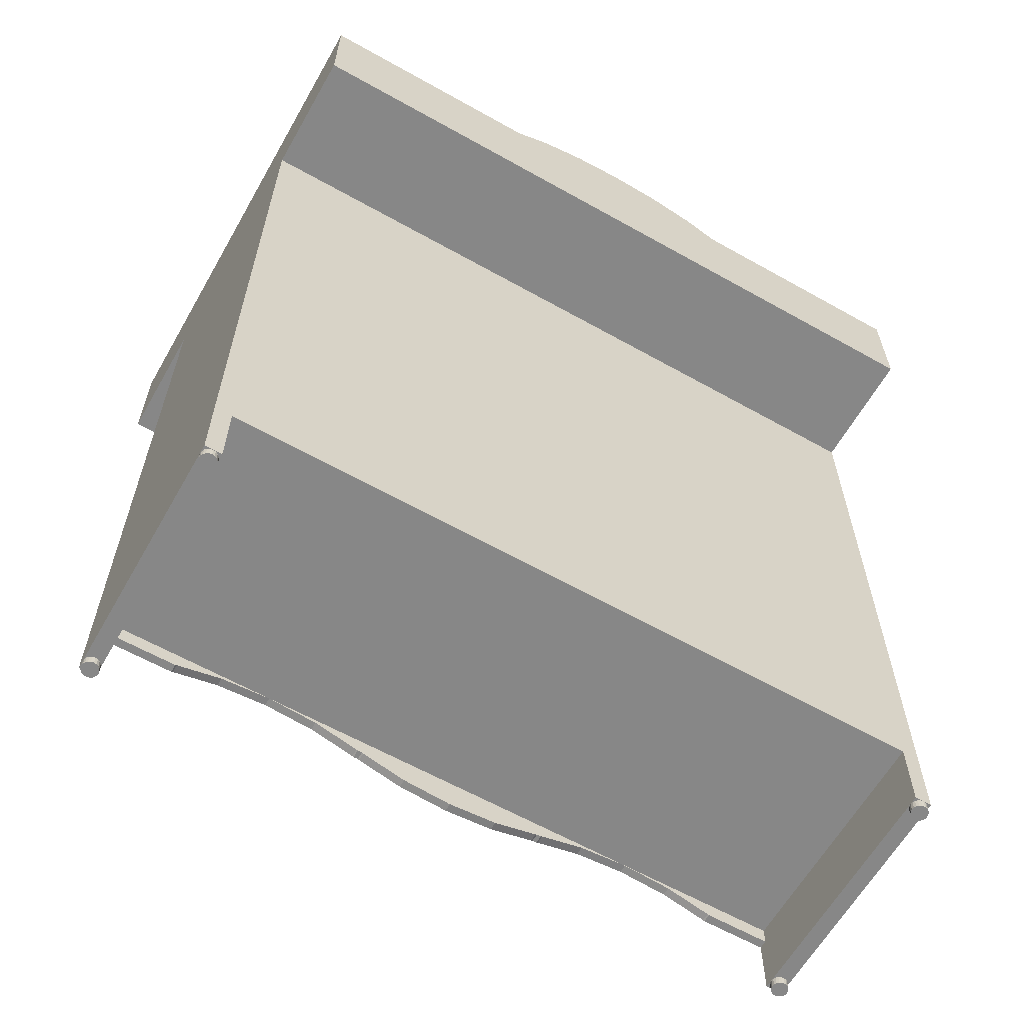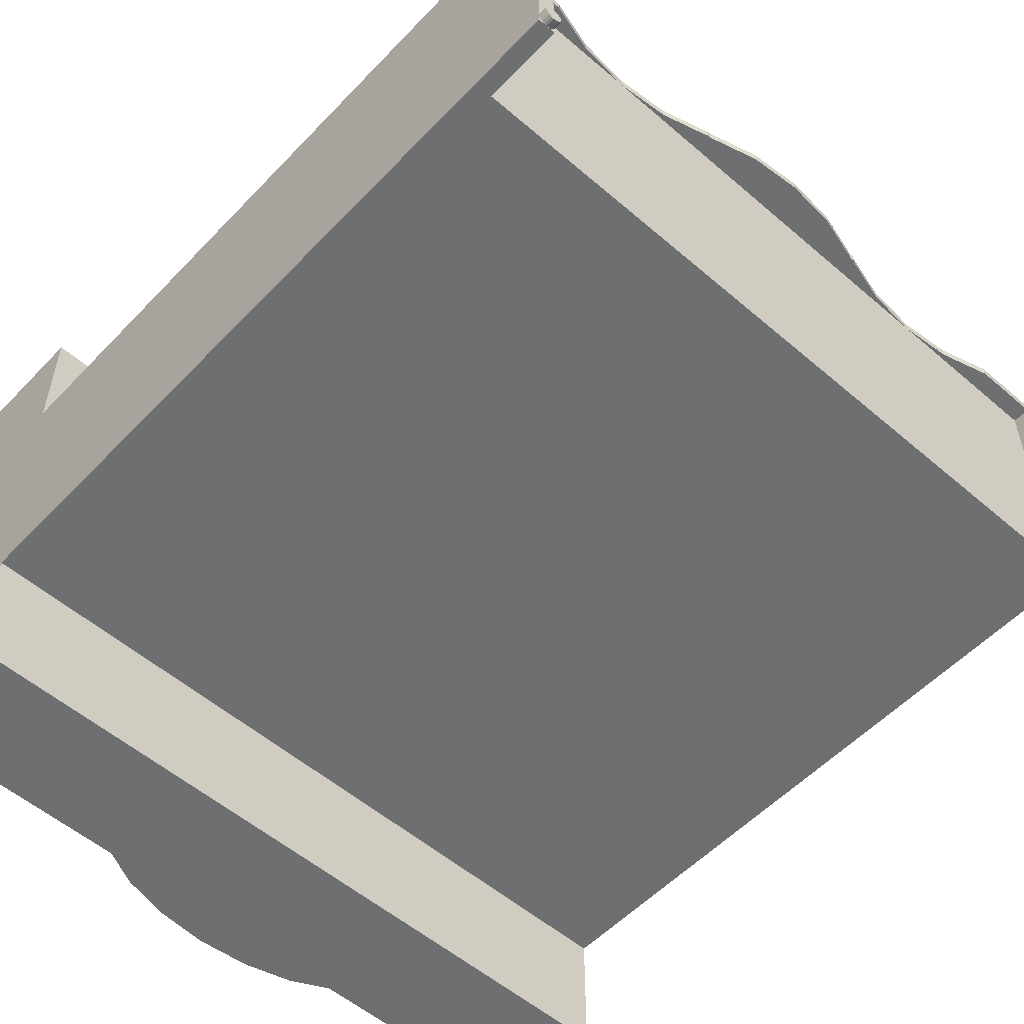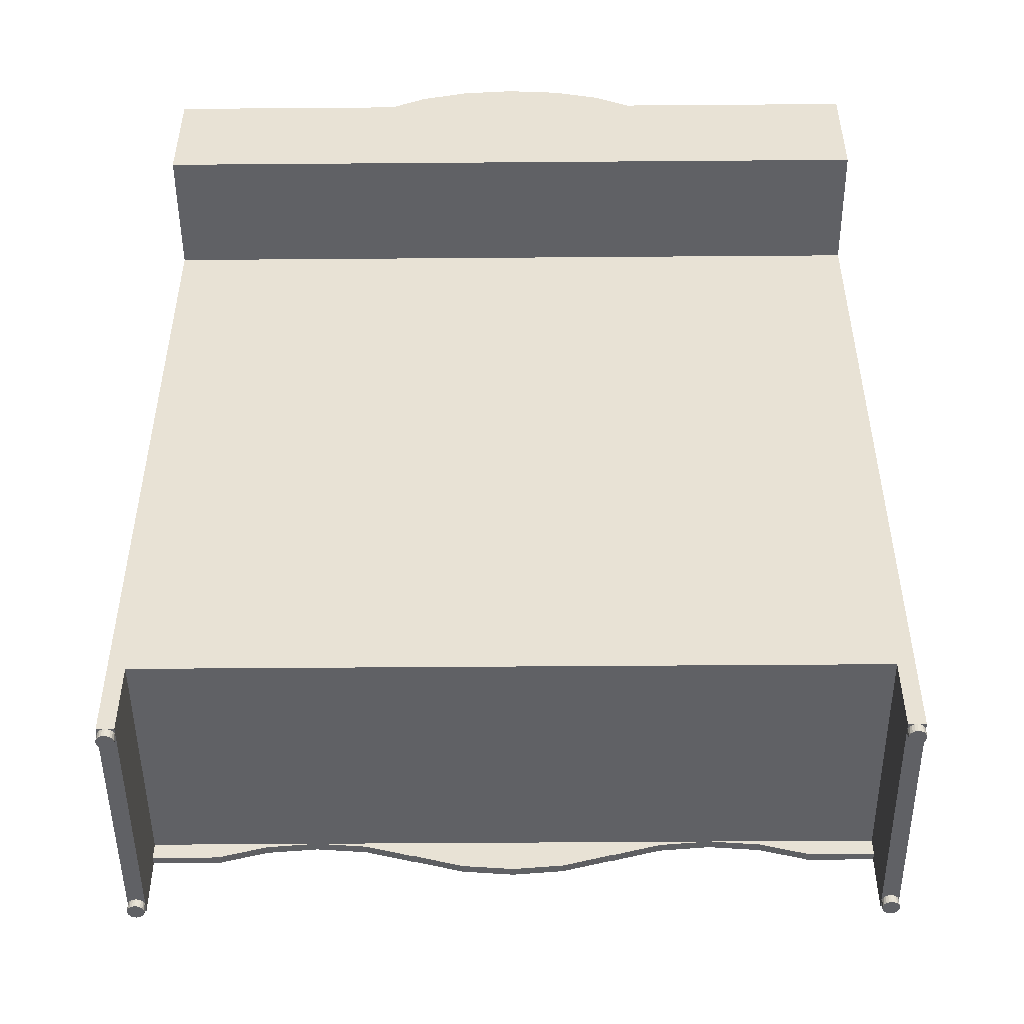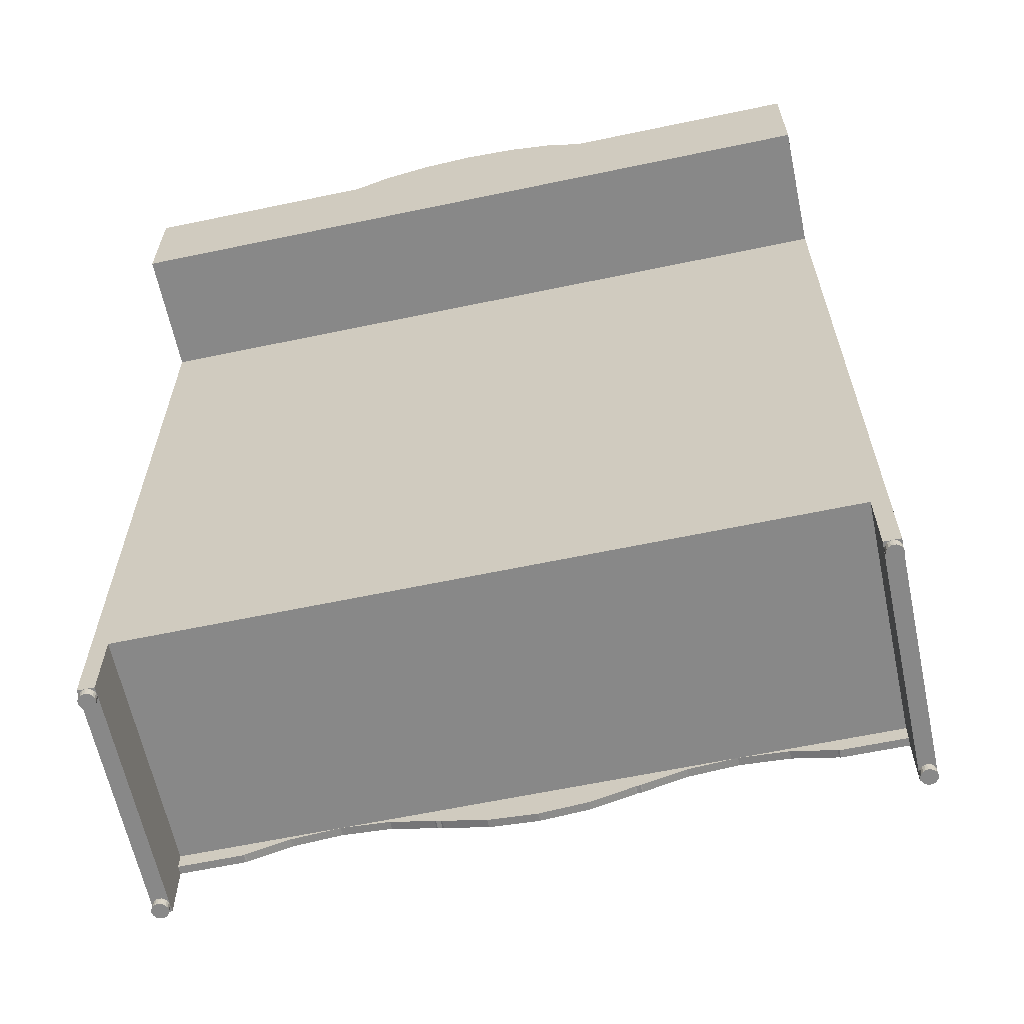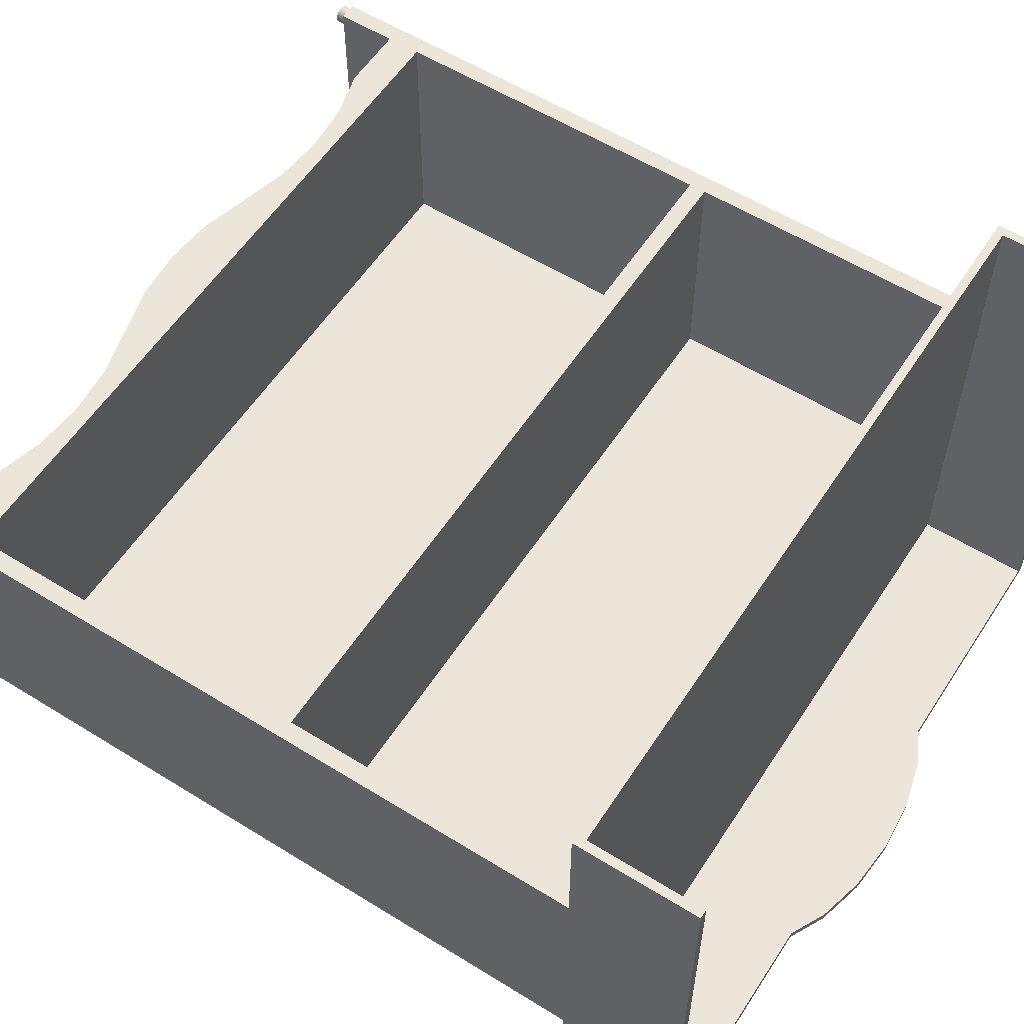
<metadata>
{"format":"obj","ext":"obj","renderer":"f3d","projection":"perspective","resolution":1024,"background":"white","views":[{"elev":-62.3,"azim":150.3,"up":"+Y"},{"elev":-54.6,"azim":-42.4,"up":"+Z"},{"elev":-49.1,"azim":-179.5,"up":"+Y"},{"elev":-62.7,"azim":-168.0,"up":"+Y"},{"elev":57.4,"azim":122.8,"up":"+Z"}]}
</metadata>
<code>
o obj_0
v 42 		39 		60
v 42 		39 		0
v 42 		25 		45
v 42 		-62 		45
v 42 		-62 		15
v 41 		39 		60
v 42 		25 		15
v 41 		26 		60
v 40.41 		-63 		44.81
v 40.41 		-62 		44.81
v 40.19 		-62 		44.59
v 40.19 		-63 		44.59
v 40 		-51 		45
v 40 		-12 		45
v 40 		-12 		16
v 40 		-51 		16
v 41 		26 		1
v 40.69 		-63 		44.95
v -45 		26 		1
v -45 		26 		60
v 40.69 		-62 		44.95
v -36.07 		-54.91 		45
v -36.07 		-54.91 		44
v -45.31 		-62 		44.95
v -30.82 		-53.49 		44
v -44.19 		-63 		16.59
v -30.82 		-53.49 		45
v -44.41 		-63 		16.81
v -44.69 		-63 		16.95
v -45 		-63 		17
v -45.31 		-63 		16.95
v 9.761 		-55 		45
v -45.59 		-63 		16.81
v 9.929 		-54.91 		45
v -45.81 		-63 		16.59
v 41.31 		-63 		43.05
v 41.59 		-63 		43.19
v 42 		25 		60
v 42 		25 		0
v -46 		39 		0
v -46 		39 		60
v 41.81 		-63 		43.41
v 41.95 		-63 		43.69
v 42 		-63 		44
v -46 		25 		15
v -46 		-62 		15
v -46 		-62 		45
v -46 		25 		45
v -46 		25 		0
v 41.95 		-63 		44.31
v -46 		25 		60
v 41.81 		-63 		44.59
v 41.59 		-63 		44.81
v 41.31 		-63 		44.95
v 40 		-9.998 		16
v -44 		-9.998 		16
v 4.154 		42.51 		0
v 9.706 		41.09 		0
v 13.86 		39 		0
v -44 		-9.998 		45
v 40 		-9.998 		45
v 41 		-63 		45
v -45.95 		-63 		16.31
v -46 		-63 		16
v -45.95 		-63 		15.69
v 41 		-62 		43
v -45.81 		-63 		15.41
v 41 		-63 		43
v -45.59 		-63 		15.19
v -17.86 		39 		0
v -45.31 		-63 		15.05
v -13.71 		41.09 		0
v -8.154 		42.51 		0
v -45 		-63 		15
v -2 		43 		0
v -44.69 		-63 		15.05
v 9.24 		-55 		44
v -44.41 		-63 		15.19
v 13.86 		39 		1
v -44.19 		-63 		15.41
v 9.706 		41.09 		1
v 4.154 		42.51 		1
v -44.05 		-63 		15.69
v -44 		-63 		16
v -44.05 		-63 		16.31
v -25 		-53 		44
v 40.19 		-63 		16.59
v -25 		-53 		45
v 40.19 		-62 		16.59
v -2 		43 		1
v -8.154 		42.51 		1
v -13.71 		41.09 		1
v -17.86 		39 		1
v 40.05 		-63 		44.31
v -19.18 		-53.49 		44
v 40.41 		-63 		16.81
v -19.18 		-53.49 		45
v 15.18 		-53.49 		45
v 40 		-63 		44
v 9.24 		-55 		45
v 40.05 		-63 		43.69
v 40.19 		-63 		43.41
v 40.41 		-63 		43.19
v 40.69 		-63 		43.05
v -13.93 		-54.91 		44
v -13.93 		-54.91 		45
v 21 		-53 		45
v -44.69 		-63 		43.05
v 2.165 		-53 		45
v -44.41 		-63 		43.19
v -44.19 		-63 		43.41
v -44.05 		-63 		43.69
v -44 		-63 		44
v 9.069 		-55.09 		44
v -45.31 		-62 		43.05
v 3.82 		-56.51 		44
v -44.05 		-63 		44.31
v -45.59 		-62 		43.19
v 26.82 		-53.49 		45
v -44.19 		-63 		44.59
v -45.81 		-62 		43.41
v -44.41 		-63 		44.81
v -45.95 		-62 		43.69
v -44.69 		-63 		44.95
v -46 		-62 		44
v -45.95 		-62 		44.31
v -45 		-63 		45
v -45.81 		-62 		44.59
v -45.59 		-62 		44.81
v 40.41 		-62 		16.81
v 41.81 		-63 		16.59
v 41.59 		-63 		16.81
v -45 		-62 		43
v 41.31 		-63 		16.95
v -2 		-57 		44
v 41 		-63 		17
v -7.82 		-56.51 		44
v 40.69 		-63 		16.95
v -13.07 		-55.09 		44
v -13.24 		-55 		44
v 40.69 		-62 		16.95
v -45 		-62 		45
v -44.69 		-62 		44.95
v 41 		-62 		17
v 3.82 		-56.51 		45
v 9.069 		-55.09 		45
v -45.31 		-63 		44.95
v -44.41 		-62 		44.81
v -45.59 		-63 		44.81
v -45.81 		-63 		44.59
v -45.95 		-63 		44.31
v 41.31 		-62 		16.95
v -46 		-63 		44
v -45.95 		-63 		43.69
v -45.81 		-63 		43.41
v -45.59 		-63 		43.19
v -45.31 		-63 		43.05
v -44.19 		-62 		44.59
v 41.59 		-62 		16.81
v -2 		-57 		45
v 40 		-63 		16
v -45 		-63 		43
v 40.05 		-63 		15.69
v 40.19 		-63 		15.41
v 40.41 		-63 		15.19
v 40.69 		-63 		15.05
v 41 		-63 		15
v 41.31 		-63 		15.05
v -13.24 		-55 		45
v 41.59 		-63 		15.19
v -13.07 		-55.09 		45
v 41.81 		-62 		16.59
v -44 		-62 		45
v 41.81 		-63 		15.41
v -7.82 		-56.51 		45
v -44.05 		-62 		44.31
v -44 		-55 		45
v 41.95 		-63 		15.69
v 42 		-63 		16
v -44 		-51 		45
v 41.95 		-63 		16.31
v -44 		-12 		45
v -44 		25 		45
v 40.05 		-63 		16.31
v 40 		25 		45
v -44 		-53 		15
v -44 		-62 		15
v 40 		-55 		45
v 40 		-62 		45
v 40 		-62 		16
v 40.05 		-62 		16.31
v 40 		-62 		15
v 40 		-53 		15
v -44.19 		-62 		16.59
v -45.81 		-62 		16.59
v -45.59 		-62 		16.81
v -45.31 		-62 		16.95
v 32.07 		-54.91 		45
v -45 		-62 		17
v -44.69 		-62 		16.95
v -44.41 		-62 		16.81
v -45 		39 		1
v 41 		39 		1
v 32.24 		-55 		45
v 42 		-62 		44
v 41.95 		-62 		43.69
v 41.81 		-62 		43.41
v 41.59 		-62 		43.19
v 41.31 		-62 		43.05
v 41 		-62 		45
v 41.31 		-62 		44.95
v 41.59 		-62 		44.81
v 41.81 		-62 		44.59
v 41.95 		-62 		44.31
v -36.24 		-55 		44
v -36.24 		-55 		45
v -44 		-62 		16
v -44.05 		-62 		15.69
v -44.19 		-62 		15.41
v -44.41 		-62 		15.19
v -44.69 		-62 		15.05
v -45 		-62 		15
v -45.31 		-62 		15.05
v -45.59 		-62 		15.19
v -45.81 		-62 		15.41
v -45.95 		-62 		15.69
v -44 		-62 		44
v -46 		-62 		16
v -45.95 		-62 		16.31
v 41.95 		-62 		16.31
v -44.05 		-62 		16.31
v -13.76 		-55 		45
v -13.76 		-55 		44
v 40.69 		-62 		43.05
v -44.05 		-62 		43.69
v 40.41 		-62 		43.19
v 40.19 		-62 		43.41
v 40.05 		-62 		43.69
v 42 		-62 		16
v 40 		-62 		44
v 40.05 		-62 		44.31
v 9.761 		-55 		44
v -44.19 		-62 		43.41
v 41.95 		-62 		15.69
v -44.41 		-62 		43.19
v 41.81 		-62 		15.41
v -44.69 		-62 		43.05
v 41.59 		-62 		15.19
v 41.31 		-62 		15.05
v 32.24 		-55 		44
v 41 		-62 		15
v 40 		-55 		44
v 40.69 		-62 		15.05
v -44 		-55 		44
v 40.41 		-62 		15.19
v 40.19 		-62 		15.41
v 40.05 		-62 		15.69
v 40 		25 		16
v 40 		-53 		44
v 9.929 		-54.91 		44
v 15.18 		-53.49 		44
v 21 		-53 		44
v 26.82 		-53.49 		44
v 32.07 		-54.91 		44
v -45 		39 		60
v -44 		-53 		44
v -44 		-51 		16
v -44 		-12 		16
v -44 		25 		16
v -6.165 		-53 		44
g group_0_14541540
f 9 10 11
f 9 11 12
f 18 21 10
f 18 10 9
f 28 29 26
f 26 29 30
f 26 30 31
f 26 31 33
f 26 33 35
f 26 35 63
f 37 42 36
f 36 42 43
f 36 43 44
f 36 44 50
f 36 50 52
f 36 52 53
f 36 53 54
f 36 54 62
f 36 62 18
f 104 66 68
f 36 68 66
f 64 65 63
f 63 65 67
f 63 67 69
f 63 69 71
f 63 71 74
f 63 74 76
f 63 76 78
f 63 78 80
f 63 80 83
f 63 83 84
f 63 84 85
f 63 85 26
f 68 18 9
f 68 9 12
f 68 12 94
f 68 94 99
f 68 99 101
f 102 104 101
f 103 104 102
f 68 101 104
f 36 18 68
f 24 115 118
f 24 118 121
f 24 121 123
f 24 123 125
f 24 125 126
f 24 126 128
f 24 128 129
f 96 130 89
f 96 89 87
f 110 111 108
f 108 111 112
f 108 112 113
f 108 113 117
f 108 117 120
f 108 120 122
f 108 122 124
f 108 124 127
f 157 162 127
f 132 134 131
f 131 134 136
f 131 136 138
f 131 138 96
f 131 96 87
f 138 141 130
f 138 130 96
f 142 127 124
f 142 124 143
f 136 144 141
f 136 141 138
f 124 122 148
f 124 148 143
f 136 134 152
f 136 152 144
f 149 150 147
f 150 151 147
f 127 147 151
f 127 151 153
f 127 153 154
f 127 154 155
f 127 155 156
f 127 156 157
f 122 120 158
f 122 158 148
f 134 132 159
f 134 159 152
f 108 127 162
f 132 131 172
f 132 172 159
f 165 166 164
f 163 164 166
f 161 163 166
f 161 166 167
f 161 167 168
f 161 168 170
f 161 170 174
f 161 174 178
f 161 178 179
f 161 179 181
f 131 184 181
f 87 184 131
f 161 181 184
f 190 161 184
f 190 184 191
f 196 197 231
f 197 199 231
f 199 200 231
f 194 231 200
f 194 200 201
f 208 21 207
f 209 21 208
f 206 207 21
f 66 21 209
f 205 206 21
f 205 21 210
f 205 210 211
f 212 214 211
f 213 214 212
f 205 211 214
f 120 117 176
f 120 176 158
f 184 87 191
f 89 191 87
f 117 113 227
f 117 227 176
f 230 172 181
f 131 181 172
f 220 221 219
f 218 219 221
f 217 218 221
f 217 221 222
f 217 222 223
f 217 223 224
f 217 224 225
f 217 225 226
f 217 226 228
f 217 228 229
f 195 231 229
f 195 196 231
f 217 229 231
f 113 112 235
f 113 235 227
f 199 30 29
f 199 29 200
f 181 179 239
f 181 239 230
f 21 66 234
f 21 234 236
f 21 236 237
f 21 237 238
f 21 238 240
f 21 240 241
f 21 241 11
f 21 11 10
f 112 111 243
f 112 243 235
f 29 28 201
f 29 201 200
f 179 178 244
f 179 244 239
f 28 26 194
f 28 194 201
f 111 110 245
f 111 245 243
f 178 174 246
f 178 246 244
f 110 108 247
f 110 247 245
f 174 170 248
f 174 248 246
f 89 130 172
f 130 141 172
f 172 141 144
f 172 144 152
f 172 152 159
f 35 195 63
f 170 168 249
f 170 249 248
f 33 196 195
f 33 195 35
f 157 115 133
f 168 167 251
f 168 251 249
f 31 197 196
f 31 196 33
f 142 24 127
f 167 166 253
f 167 253 251
f 199 197 31
f 199 31 30
f 166 165 255
f 166 255 253
f 231 194 85
f 26 85 194
f 157 156 118
f 157 118 115
f 248 249 246
f 244 246 249
f 239 244 249
f 239 249 251
f 239 251 253
f 239 253 255
f 239 255 256
f 239 256 257
f 239 257 190
f 239 190 191
f 89 172 191
f 230 191 172
f 239 191 230
f 164 256 255
f 164 255 165
f 85 84 217
f 85 217 231
f 155 121 118
f 155 118 156
f 163 257 256
f 163 256 164
f 21 18 210
f 62 210 18
f 84 83 218
f 84 218 217
f 154 123 121
f 154 121 155
f 62 54 211
f 62 211 210
f 161 190 257
f 161 257 163
f 153 125 123
f 153 123 154
f 83 80 219
f 83 219 218
f 54 53 212
f 54 212 211
f 151 126 125
f 151 125 153
f 80 78 220
f 80 220 219
f 53 52 213
f 53 213 212
f 150 128 126
f 150 126 151
f 78 76 221
f 78 221 220
f 52 50 214
f 52 214 213
f 149 129 128
f 149 128 150
f 76 74 222
f 76 222 221
f 50 44 205
f 50 205 214
f 147 24 129
f 147 129 149
f 74 71 223
f 74 223 222
f 44 43 206
f 44 206 205
f 24 147 127
f 71 69 224
f 71 224 223
f 67 225 224
f 67 224 69
f 65 226 225
f 65 225 67
f 64 228 226
f 64 226 65
f 63 229 228
f 63 228 64
f 195 229 63
f 133 247 162
f 108 162 247
f 245 24 243
f 247 24 245
f 235 243 24
f 133 24 247
f 115 24 133
f 227 235 24
f 227 24 142
f 227 142 143
f 148 176 143
f 158 176 148
f 227 143 176
f 162 157 133
f 43 42 207
f 43 207 206
f 42 37 208
f 42 208 207
f 37 36 209
f 37 209 208
f 36 66 209
f 104 234 66
f 104 103 236
f 104 236 234
f 102 237 236
f 102 236 103
f 101 238 237
f 101 237 102
f 99 240 238
f 99 238 101
f 94 241 240
f 94 240 99
f 12 11 241
f 12 241 94
g group_0_16448250
f 38 3 1
f 38 1 8
f 6 8 1
f 13 14 15
f 13 15 16
f 17 19 20
f 17 20 8
f 3 4 5
f 3 5 7
f 7 1 3
f 39 2 7
f 2 1 7
f 49 45 40
f 40 48 41
f 47 48 46
f 45 46 48
f 48 40 45
f 51 41 48
f 59 70 58
f 55 56 60
f 55 60 61
f 75 70 73
f 57 70 75
f 72 73 70
f 22 23 27
f 25 27 23
f 82 93 81
f 79 81 93
f 86 88 27
f 86 27 25
f 92 93 91
f 90 91 93
f 90 93 82
f 95 97 88
f 95 88 86
f 98 109 34
f 32 34 100
f 105 106 97
f 105 97 95
f 81 58 57
f 81 57 82
f 107 109 98
f 100 34 109
f 116 270 114
f 140 270 139
f 137 139 270
f 135 137 270
f 100 109 146
f 145 146 109
f 175 109 171
f 160 109 175
f 79 59 58
f 79 58 81
f 173 177 47
f 180 182 47
f 48 47 182
f 48 182 60
f 48 60 183
f 116 145 160
f 90 82 75
f 57 75 82
f 187 46 186
f 46 45 186
f 4 3 14
f 13 4 14
f 189 4 188
f 61 14 3
f 185 61 3
f 116 114 146
f 116 146 145
f 92 72 70
f 92 70 93
f 91 73 72
f 91 72 92
f 114 77 100
f 114 100 146
f 192 193 5
f 193 7 5
f 139 171 169
f 139 169 140
f 75 73 91
f 75 91 90
f 198 13 119
f 107 119 13
f 137 175 171
f 137 171 139
f 204 13 198
f 135 160 175
f 135 175 137
f 59 79 203
f 188 13 204
f 160 135 116
f 177 254 216
f 215 216 254
f 232 233 140
f 232 140 169
f 242 32 100
f 77 242 100
f 204 250 188
f 252 188 250
f 22 180 216
f 22 27 180
f 88 180 27
f 5 4 189
f 5 189 192
f 106 109 97
f 88 97 109
f 185 258 55
f 185 55 61
f 232 169 106
f 109 106 169
f 252 193 192
f 169 171 109
f 188 252 189
f 192 189 252
f 193 252 259
f 109 180 88
f 106 105 233
f 106 233 232
f 180 109 13
f 107 13 109
f 260 34 32
f 260 32 242
f 188 4 13
f 40 202 70
f 70 202 93
f 261 98 34
f 261 34 260
f 262 107 98
f 262 98 261
f 160 145 109
f 203 79 17
f 19 17 79
f 79 93 19
f 93 202 19
f 177 216 180
f 263 119 107
f 263 107 262
f 2 39 59
f 59 39 70
f 57 58 70
f 264 198 119
f 264 119 263
f 265 20 19
f 265 19 202
f 265 202 41
f 40 41 202
f 23 215 266
f 254 266 215
f 198 264 250
f 198 250 204
f 41 51 20
f 41 20 265
f 25 23 266
f 8 6 203
f 8 203 17
f 86 25 266
f 186 193 266
f 2 59 203
f 6 1 203
f 2 203 1
f 259 266 193
f 16 180 13
f 16 267 180
f 233 105 140
f 180 47 177
f 173 47 187
f 46 187 47
f 15 268 267
f 15 267 16
f 269 183 60
f 269 60 56
f 187 254 173
f 186 254 187
f 177 173 254
f 186 45 193
f 254 186 266
f 14 182 268
f 14 268 15
f 270 140 105
f 270 105 95
f 270 95 86
f 270 86 266
f 270 266 259
f 267 268 180
f 182 180 268
f 60 182 14
f 60 14 61
f 258 269 56
f 258 56 55
f 7 193 45
f 38 185 3
f 45 49 7
f 51 48 183
f 242 77 260
f 270 260 77
f 77 114 270
f 183 185 51
f 269 258 183
f 258 185 183
f 38 51 185
f 39 7 49
f 261 260 270
f 262 261 270
f 38 8 51
f 51 8 20
f 49 70 39
f 40 70 49
f 262 259 263
f 264 263 259
f 250 264 259
f 250 259 252
f 262 270 259
f 116 135 270
f 23 22 216
f 23 216 215

</code>
